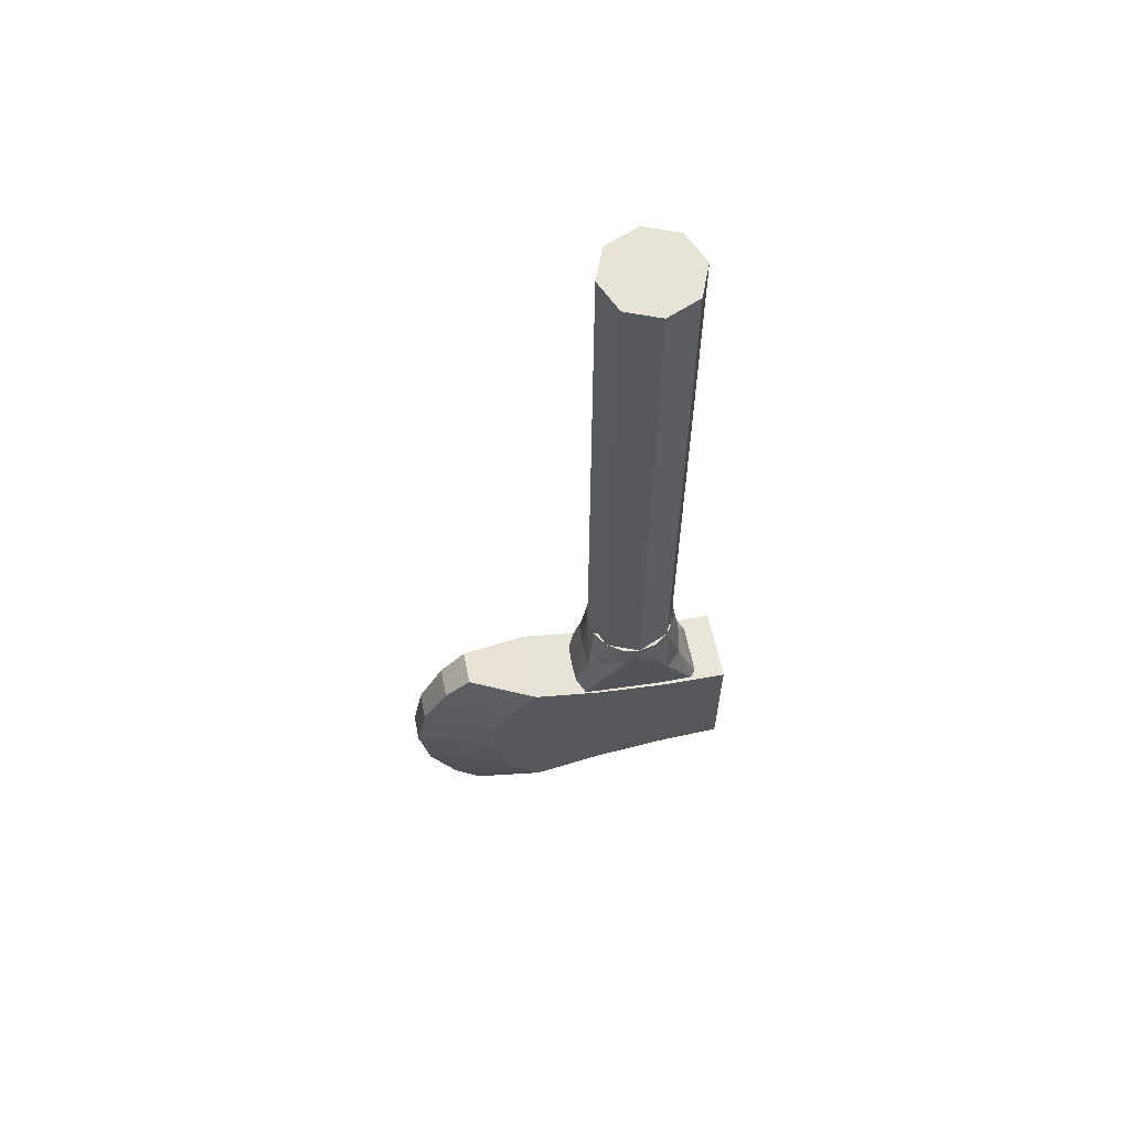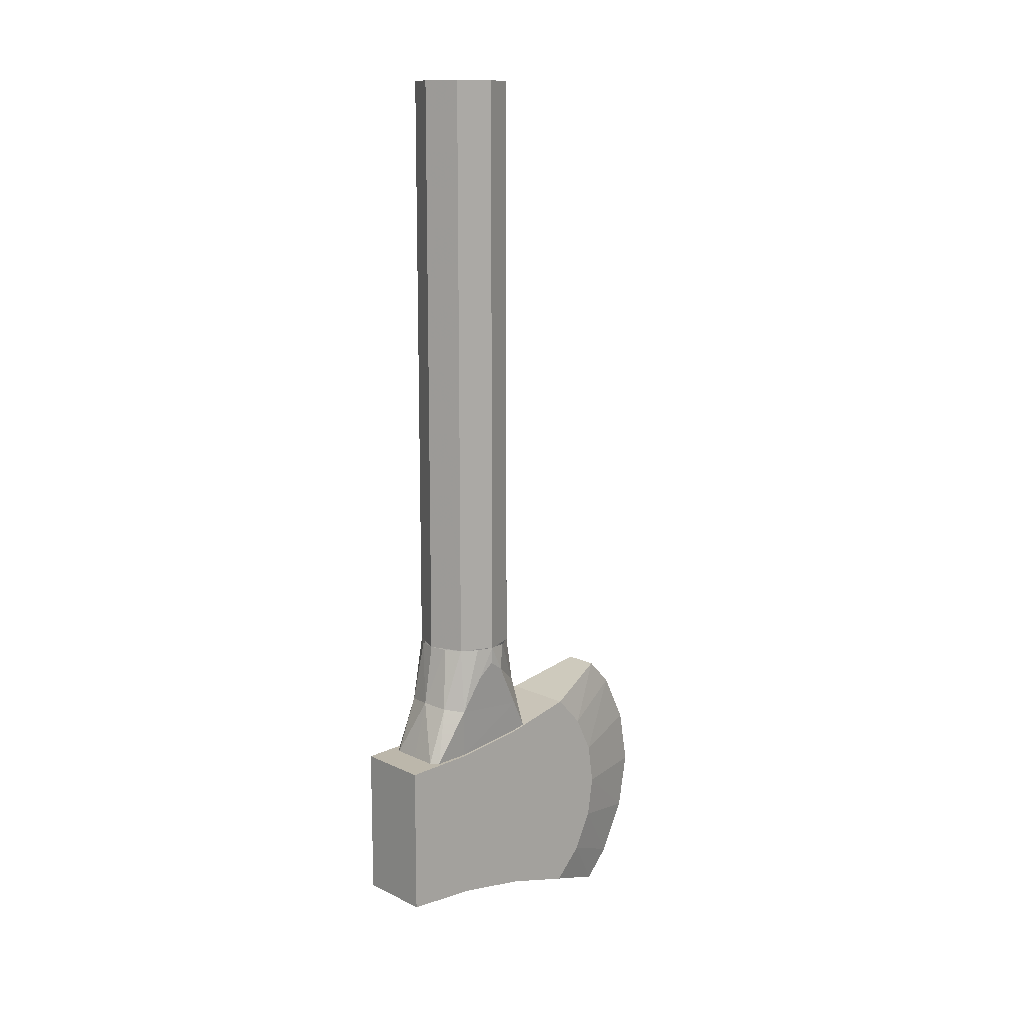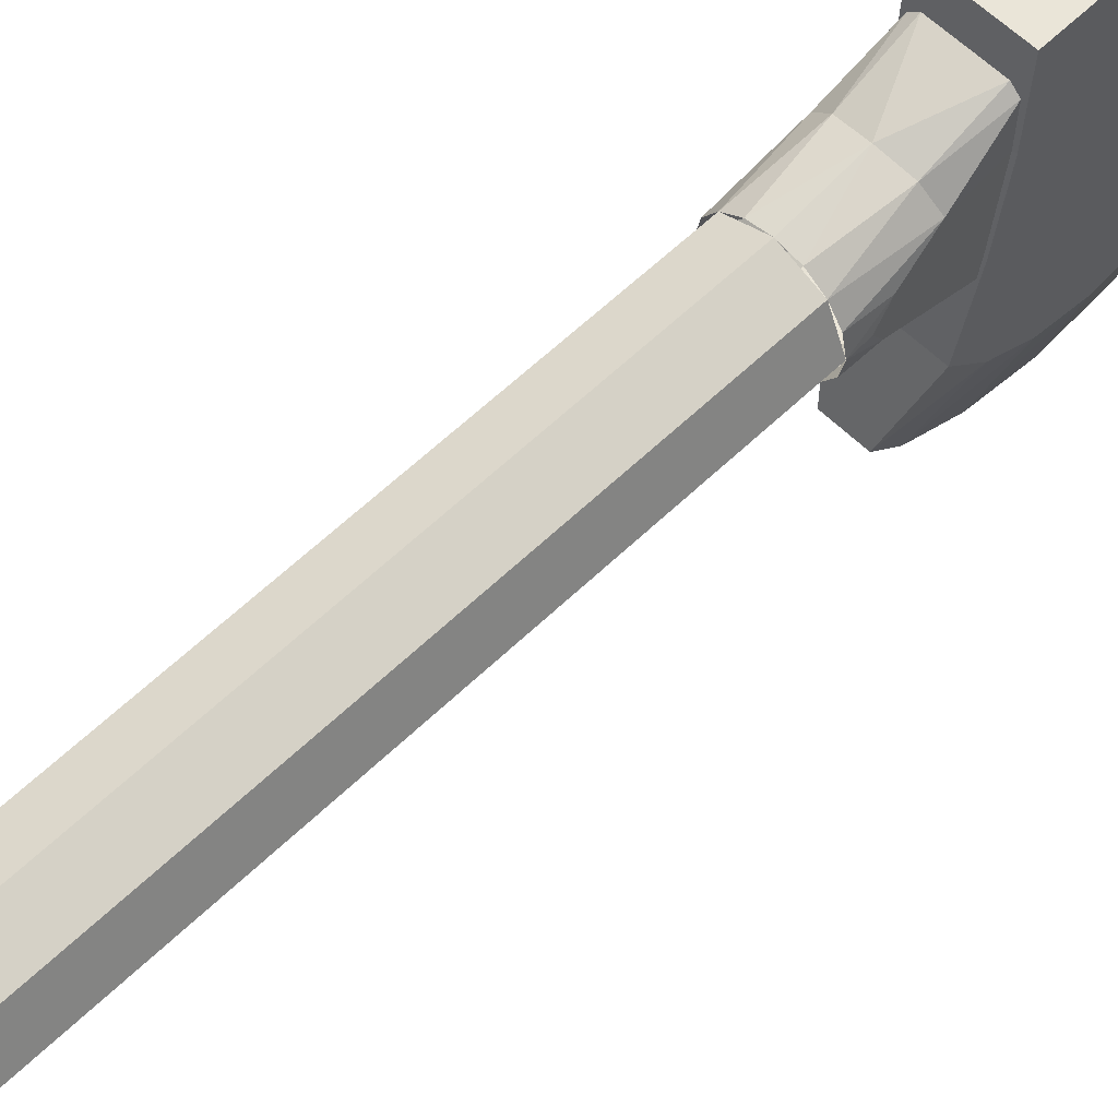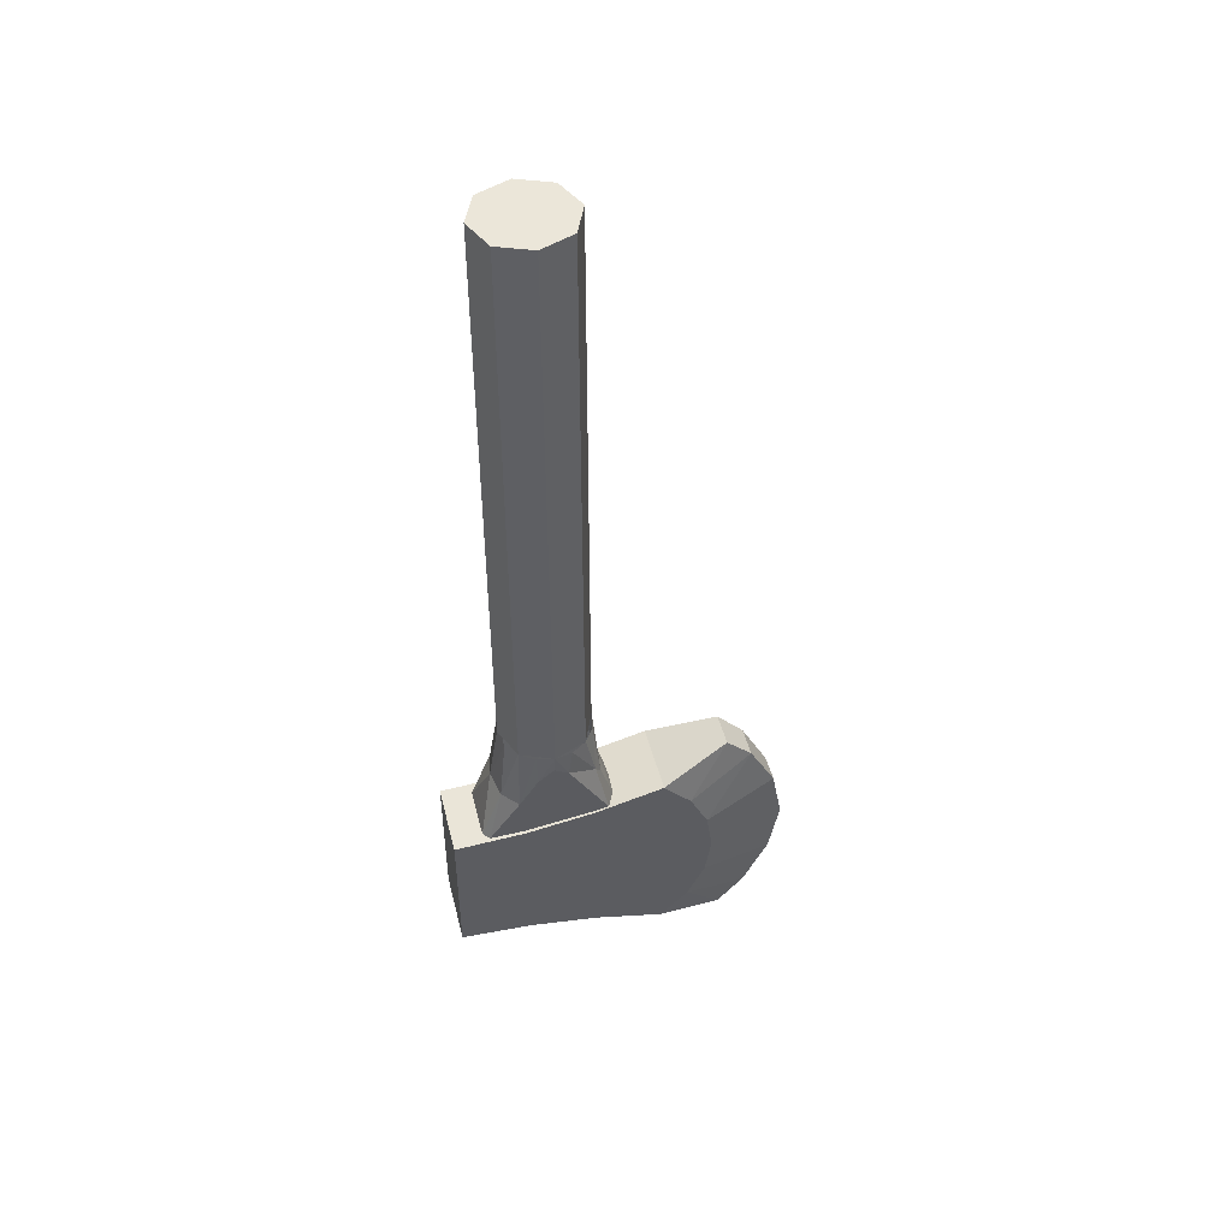
<metadata>
{"format":"obj","ext":"obj","renderer":"f3d","projection":"perspective","resolution":1024,"background":"white","views":[{"elev":61.5,"azim":-101.5,"up":"+Y"},{"elev":12.7,"azim":47.7,"up":"+Y"},{"elev":59.4,"azim":-134.8,"up":"+Z"},{"elev":47.0,"azim":75.9,"up":"+Y"}]}
</metadata>
<code>
v 0.1625 -2.509 -0.1752
v 0.1625 -2.72 -0.6742
v 0.1625 -2.561 -0.5966
v 0.1625 -2.432 -0.4751
v 0.1625 -2.72 -0.6742
v 0.1625 -2.509 -0.1752
v 0.1625 -2.556 0.131
v 0.1625 -2.896 -0.7008
v 0.1625 -2.896 -0.7008
v 0.1625 -2.556 0.131
v 0.1625 -2.571 0.4402
v 0.1625 -3.22 0.4402
v -0.1625 -2.561 -0.5966
v -0.1625 -2.72 -0.6742
v -0.1625 -2.509 -0.1752
v -0.1625 -2.432 -0.4751
v -0.1625 -2.556 0.131
v -0.1625 -2.509 -0.1752
v -0.1625 -2.72 -0.6742
v -0.1625 -2.896 -0.7008
v -0.1625 -2.571 0.4402
v -0.1625 -2.556 0.131
v -0.1625 -2.896 -0.7008
v -0.1625 -3.22 0.4402
v -0.1625 -2.571 0.4402
v -0.1625 -3.22 0.4402
v 0.1625 -3.22 0.4402
v 0.1625 -2.571 0.4402
v -0.1625 -2.571 0.4402
v 0.1625 -2.571 0.4402
v 0.1625 -2.556 0.131
v -0.1625 -2.556 0.131
v -0.1625 -2.556 0.131
v 0.1625 -2.556 0.131
v 0.1625 -2.509 -0.1752
v -0.1625 -2.509 -0.1752
v -0.1625 -2.509 -0.1752
v 0.1625 -2.509 -0.1752
v 0.1625 -2.432 -0.4751
v -0.1625 -2.432 -0.4751
v -0.1625 -3.283 -0.1752
v -0.1625 -3.071 -0.6742
v -0.1625 -3.231 -0.5966
v -0.1625 -3.36 -0.4751
v -0.1625 -3.071 -0.6742
v -0.1625 -3.283 -0.1752
v -0.1625 -3.236 0.131
v -0.1625 -2.896 -0.7008
v -0.1625 -3.22 0.4402
v -0.1625 -2.896 -0.7008
v -0.1625 -3.236 0.131
v 0.1625 -3.231 -0.5966
v 0.1625 -3.071 -0.6742
v 0.1625 -3.283 -0.1752
v 0.1625 -3.36 -0.4751
v 0.1625 -3.236 0.131
v 0.1625 -3.283 -0.1752
v 0.1625 -3.071 -0.6742
v 0.1625 -2.896 -0.7008
v 0.1625 -3.22 0.4402
v 0.1625 -3.236 0.131
v 0.1625 -2.896 -0.7008
v 0.1625 -3.22 0.4402
v -0.1625 -3.22 0.4402
v -0.1625 -3.236 0.131
v 0.1625 -3.236 0.131
v 0.1625 -3.236 0.131
v -0.1625 -3.236 0.131
v -0.1625 -3.283 -0.1752
v 0.1625 -3.283 -0.1752
v 0.1625 -3.283 -0.1752
v -0.1625 -3.283 -0.1752
v -0.1625 -3.36 -0.4751
v 0.1625 -3.36 -0.4751
v 0.1625 -2.896 -0.7008
v 0.05625 -2.896 -1.05
v 0.05925 -2.654 -1.004
v 0.1625 -2.72 -0.6742
v 0.05925 -2.654 -1.004
v 0.0669 -2.437 -0.8899
v 0.1625 -2.72 -0.6742
v 0.1625 -2.72 -0.6742
v 0.0669 -2.437 -0.8899
v 0.1625 -2.561 -0.5966
v 0.1625 -2.432 -0.4751
v 0.1625 -2.561 -0.5966
v 0.0749 -2.321 -0.7743
v 0.0749 -2.321 -0.7743
v 0.1625 -2.561 -0.5966
v 0.0669 -2.437 -0.8899
v -0.05925 -2.654 -1.004
v -0.05625 -2.896 -1.05
v -0.1625 -2.896 -0.7008
v -0.1625 -2.72 -0.6742
v -0.05925 -2.654 -1.004
v -0.1625 -2.72 -0.6742
v -0.0669 -2.437 -0.8899
v -0.1625 -2.72 -0.6742
v -0.1625 -2.561 -0.5966
v -0.0669 -2.437 -0.8899
v -0.1625 -2.432 -0.4751
v -0.0749 -2.321 -0.7743
v -0.1625 -2.561 -0.5966
v -0.0749 -2.321 -0.7743
v -0.0669 -2.437 -0.8899
v -0.1625 -2.561 -0.5966
v -0.0749 -2.321 -0.7743
v 0.0749 -2.321 -0.7743
v 0.0669 -2.437 -0.8899
v -0.0669 -2.437 -0.8899
v -0.0669 -2.437 -0.8899
v 0.0669 -2.437 -0.8899
v 0.05925 -2.654 -1.004
v -0.05925 -2.654 -1.004
v -0.05925 -2.654 -1.004
v 0.05925 -2.654 -1.004
v 0.05625 -2.896 -1.05
v -0.05625 -2.896 -1.05
v -0.1625 -2.432 -0.4751
v 0.1625 -2.432 -0.4751
v 0.0749 -2.321 -0.7743
v -0.0749 -2.321 -0.7743
v -0.1625 -2.896 -0.7008
v -0.05625 -2.896 -1.05
v -0.05925 -3.137 -1.004
v -0.1625 -3.071 -0.6742
v -0.05925 -3.137 -1.004
v -0.0669 -3.355 -0.8899
v -0.1625 -3.071 -0.6742
v -0.1625 -3.071 -0.6742
v -0.0669 -3.355 -0.8899
v -0.1625 -3.231 -0.5966
v -0.1625 -3.36 -0.4751
v -0.1625 -3.231 -0.5966
v -0.0749 -3.471 -0.7743
v -0.0749 -3.471 -0.7743
v -0.1625 -3.231 -0.5966
v -0.0669 -3.355 -0.8899
v 0.05925 -3.137 -1.004
v 0.05625 -2.896 -1.05
v 0.1625 -2.896 -0.7008
v 0.1625 -3.071 -0.6742
v 0.05925 -3.137 -1.004
v 0.1625 -3.071 -0.6742
v 0.0669 -3.355 -0.8899
v 0.1625 -3.071 -0.6742
v 0.1625 -3.231 -0.5966
v 0.0669 -3.355 -0.8899
v 0.1625 -3.36 -0.4751
v 0.0749 -3.471 -0.7743
v 0.1625 -3.231 -0.5966
v 0.0749 -3.471 -0.7743
v 0.0669 -3.355 -0.8899
v 0.1625 -3.231 -0.5966
v 0.0749 -3.471 -0.7743
v -0.0749 -3.471 -0.7743
v -0.0669 -3.355 -0.8899
v 0.0669 -3.355 -0.8899
v 0.0669 -3.355 -0.8899
v -0.0669 -3.355 -0.8899
v -0.05925 -3.137 -1.004
v 0.05925 -3.137 -1.004
v 0.05925 -3.137 -1.004
v -0.05925 -3.137 -1.004
v -0.05625 -2.896 -1.05
v 0.05625 -2.896 -1.05
v 0.1625 -3.36 -0.4751
v -0.1625 -3.36 -0.4751
v -0.0749 -3.471 -0.7743
v 0.0749 -3.471 -0.7743
v 0.1414 0.5 0.1414
v 0.2 0.5 0
v 0.2 -2.05 0
v 0.1414 -2.05 0.1414
v 0 0.5 0.2
v 0.1414 0.5 0.1414
v 0.1414 -2.05 0.1414
v 0 -2.05 0.2
v -0.1414 0.5 0.1414
v 0 0.5 0.2
v 0 -2.05 0.2
v -0.1414 -2.05 0.1414
v -0.2 0.5 0
v -0.1414 0.5 0.1414
v -0.1414 -2.05 0.1414
v -0.2 -2.05 0
v -0.1414 0.5 -0.1414
v -0.2 0.5 0
v -0.2 -2.05 0
v -0.1414 -2.05 -0.1414
v 0 0.5 -0.2
v -0.1414 0.5 -0.1414
v -0.1414 -2.05 -0.1414
v 0 -2.05 -0.2
v 0.1414 0.5 -0.1414
v 0 0.5 -0.2
v 0 -2.05 -0.2
v 0.1414 -2.05 -0.1414
v 0.2 0.5 0
v 0.1414 0.5 -0.1414
v 0.1414 -2.05 -0.1414
v 0.2 -2.05 0
v 0 0.5 0
v 0.2 0.5 0
v 0.1414 0.5 0.1414
v 0 0.5 0
v 0.1414 0.5 0.1414
v 0 0.5 0.2
v 0 0.5 0
v 0 0.5 0.2
v -0.1414 0.5 0.1414
v 0 0.5 0
v -0.1414 0.5 0.1414
v -0.2 0.5 0
v 0 0.5 0
v -0.2 0.5 0
v -0.1414 0.5 -0.1414
v 0 0.5 0
v -0.1414 0.5 -0.1414
v 0 0.5 -0.2
v 0 0.5 0
v 0 0.5 -0.2
v 0.1414 0.5 -0.1414
v 0 0.5 0
v 0.1414 0.5 -0.1414
v 0.2 0.5 0
v -0.1459 -2.563 0.2822
v -0.1136 -2.565 0.3089
v -0.1107 -2.324 0.218
v -0.1107 -2.324 0.218
v -0.1736 -2.337 0.1517
v -0.1459 -2.563 0.2822
v -0.1526 -2.509 -0.1752
v -0.1484 -2.556 0.131
v -0.1706 -2.362 -0.1636
v -0.1623 -2.43 -0.2003
v -0.1706 -2.362 -0.1636
v -0.1736 -2.337 0.1517
v -0.192 -2.187 0.0714
v -0.1948 -2.164 -0.0564
v -0.192 -2.187 0.0714
v -0.2 -2.122 0.0056
v -0.1948 -2.164 -0.0564
v -0.1526 -2.509 -0.1752
v -0.1623 -2.43 -0.2003
v -0.1543 -2.494 -0.2354
v 0 -2.485 -0.2729
v -0.08915 -2.485 -0.2679
v 0 -2.292 -0.221
v -0.101 -2.308 -0.214
v 0 -2.292 -0.221
v -0.08915 -2.485 -0.2679
v 0 -2.314 0.2412
v -0.1107 -2.324 0.218
v -0.1136 -2.565 0.3089
v -0.1136 -2.565 0.3089
v 0 -2.565 0.3093
v 0 -2.314 0.2412
v -0.128 -2.258 -0.1857
v -0.1706 -2.362 -0.1636
v -0.1948 -2.164 -0.0564
v -0.128 -2.258 -0.1857
v -0.101 -2.308 -0.214
v -0.08915 -2.485 -0.2679
v -0.1459 -2.563 0.2822
v -0.1736 -2.337 0.1517
v -0.1484 -2.556 0.131
v -0.1484 -2.556 0.131
v -0.1736 -2.337 0.1517
v -0.1706 -2.362 -0.1636
v -0.1623 -2.43 -0.2003
v -0.1706 -2.362 -0.1636
v -0.128 -2.258 -0.1857
v -0.1543 -2.494 -0.2354
v -0.1623 -2.43 -0.2003
v -0.128 -2.258 -0.1857
v -0.128 -2.258 -0.1857
v -0.08915 -2.485 -0.2679
v -0.1543 -2.494 -0.2354
v 0.1459 -2.563 0.2822
v 0.1736 -2.337 0.1517
v 0.1107 -2.324 0.218
v 0.1107 -2.324 0.218
v 0.1136 -2.565 0.3089
v 0.1459 -2.563 0.2822
v 0.1706 -2.362 -0.1636
v 0.1484 -2.556 0.131
v 0.1526 -2.509 -0.1752
v 0.1623 -2.43 -0.2003
v 0.192 -2.187 0.0714
v 0.1736 -2.337 0.1517
v 0.1706 -2.362 -0.1636
v 0.1948 -2.164 -0.0564
v 0.192 -2.187 0.0714
v 0.1948 -2.164 -0.0564
v 0.2 -2.122 0.0056
v 0.1526 -2.509 -0.1752
v 0.1543 -2.494 -0.2354
v 0.1623 -2.43 -0.2003
v 0 -2.485 -0.2729
v 0 -2.292 -0.221
v 0.08915 -2.485 -0.2679
v 0.101 -2.308 -0.214
v 0.08915 -2.485 -0.2679
v 0 -2.292 -0.221
v 0 -2.314 0.2412
v 0 -2.565 0.3093
v 0.1136 -2.565 0.3089
v 0.1136 -2.565 0.3089
v 0.1107 -2.324 0.218
v 0 -2.314 0.2412
v 0.128 -2.258 -0.1857
v 0.1948 -2.164 -0.0564
v 0.1706 -2.362 -0.1636
v 0.128 -2.258 -0.1857
v 0.1623 -2.43 -0.2003
v 0.1543 -2.494 -0.2354
v 0.1459 -2.563 0.2822
v 0.1484 -2.556 0.131
v 0.1736 -2.337 0.1517
v 0.1484 -2.556 0.131
v 0.1706 -2.362 -0.1636
v 0.1736 -2.337 0.1517
v 0.1623 -2.43 -0.2003
v 0.128 -2.258 -0.1857
v 0.1706 -2.362 -0.1636
v 0.1543 -2.494 -0.2354
v 0.08915 -2.485 -0.2679
v 0.128 -2.258 -0.1857
v 0.08915 -2.485 -0.2679
v 0.101 -2.308 -0.214
v 0.128 -2.258 -0.1857
v 0.2 -2.05 0
v 0.2 -2.122 0.0056
v 0.1948 -2.164 -0.0564
v 0.2 -2.05 0
v 0.1948 -2.164 -0.0564
v 0.1848 -2.05 -0.07654
v 0.1848 -2.05 -0.07654
v 0.1948 -2.164 -0.0564
v 0.128 -2.258 -0.1857
v 0.128 -2.258 -0.1857
v 0.1414 -2.05 -0.1414
v 0.1848 -2.05 -0.07654
v 0.1414 -2.05 -0.1414
v 0.128 -2.258 -0.1857
v 0.07654 -2.05 -0.1848
v 0.07654 -2.05 -0.1848
v 0.128 -2.258 -0.1857
v 0.101 -2.308 -0.214
v 0.101 -2.308 -0.214
v 0 -2.292 -0.221
v 0 -2.05 -0.2
v 0 -2.05 -0.2
v 0.07654 -2.05 -0.1848
v 0.101 -2.308 -0.214
v 0 -2.05 -0.2
v 0 -2.292 -0.221
v -0.101 -2.308 -0.214
v 0 -2.05 -0.2
v -0.101 -2.308 -0.214
v -0.07654 -2.05 -0.1848
v -0.07654 -2.05 -0.1848
v -0.101 -2.308 -0.214
v -0.128 -2.258 -0.1857
v -0.07654 -2.05 -0.1848
v -0.128 -2.258 -0.1857
v -0.1414 -2.05 -0.1414
v -0.128 -2.258 -0.1857
v -0.1948 -2.164 -0.0564
v -0.1848 -2.05 -0.07654
v -0.1848 -2.05 -0.07654
v -0.1414 -2.05 -0.1414
v -0.128 -2.258 -0.1857
v -0.1948 -2.164 -0.0564
v -0.2 -2.122 0.0056
v -0.2 -2.05 0
v -0.2 -2.05 0
v -0.1848 -2.05 -0.07654
v -0.1948 -2.164 -0.0564
v -0.2 -2.05 0
v -0.2 -2.122 0.0056
v -0.192 -2.187 0.0714
v -0.2 -2.05 0
v -0.192 -2.187 0.0714
v -0.1848 -2.05 0.07654
v -0.1848 -2.05 0.07654
v -0.192 -2.187 0.0714
v -0.1736 -2.337 0.1517
v -0.1848 -2.05 0.07654
v -0.1736 -2.337 0.1517
v -0.1414 -2.05 0.1414
v -0.1414 -2.05 0.1414
v -0.1736 -2.337 0.1517
v -0.1107 -2.324 0.218
v -0.1414 -2.05 0.1414
v -0.1107 -2.324 0.218
v -0.07654 -2.05 0.1848
v -0.07654 -2.05 0.1848
v -0.1107 -2.324 0.218
v 0 -2.314 0.2412
v -0.07654 -2.05 0.1848
v 0 -2.314 0.2412
v 0 -2.05 0.2
v 0 -2.05 0.2
v 0 -2.314 0.2412
v 0.07654 -2.05 0.1848
v 0.07654 -2.05 0.1848
v 0 -2.314 0.2412
v 0.1107 -2.324 0.218
v 0.07654 -2.05 0.1848
v 0.1107 -2.324 0.218
v 0.1414 -2.05 0.1414
v 0.1414 -2.05 0.1414
v 0.1107 -2.324 0.218
v 0.1736 -2.337 0.1517
v 0.1414 -2.05 0.1414
v 0.1736 -2.337 0.1517
v 0.1848 -2.05 0.07654
v 0.1848 -2.05 0.07654
v 0.1736 -2.337 0.1517
v 0.192 -2.187 0.0714
v 0.1848 -2.05 0.07654
v 0.192 -2.187 0.0714
v 0.2 -2.05 0
v 0.2 -2.05 0
v 0.192 -2.187 0.0714
v 0.2 -2.122 0.0056
g mesh6606489
f 1 2 3
f 3 4 1
f 5 6 7
f 7 8 5
f 9 10 11
f 11 12 9
f 13 14 15
f 15 16 13
f 17 18 19
f 19 20 17
f 21 22 23
f 23 24 21
g mesh6606490
f 25 26 27
f 27 28 25
f 29 30 31
f 31 32 29
f 33 34 35
f 35 36 33
f 37 38 39
f 39 40 37
f 41 42 43
f 43 44 41
f 45 46 47
f 47 48 45
f 49 50 51
f 52 53 54
f 54 55 52
f 56 57 58
f 58 59 56
f 60 61 62
f 63 64 65
f 65 66 63
f 67 68 69
f 69 70 67
f 71 72 73
f 73 74 71
g mesh6606493
f 75 76 77
f 77 78 75
f 79 80 81
f 82 83 84
f 85 86 87
f 88 89 90
f 91 92 93
f 93 94 91
f 95 96 97
f 98 99 100
f 101 102 103
f 104 105 106
f 107 108 109
f 109 110 107
f 111 112 113
f 113 114 111
f 115 116 117
f 117 118 115
f 119 120 121
f 121 122 119
f 123 124 125
f 125 126 123
f 127 128 129
f 130 131 132
f 133 134 135
f 136 137 138
f 139 140 141
f 141 142 139
f 143 144 145
f 146 147 148
f 149 150 151
f 152 153 154
f 155 156 157
f 157 158 155
f 159 160 161
f 161 162 159
f 163 164 165
f 165 166 163
f 167 168 169
f 169 170 167
g mesh6606496
f 171 173 172
f 173 171 174
f 175 177 176
f 177 175 178
f 179 181 180
f 181 179 182
f 183 185 184
f 185 183 186
f 187 189 188
f 189 187 190
f 191 193 192
f 193 191 194
f 195 197 196
f 197 195 198
f 199 201 200
f 201 199 202
g mesh6606499
f 203 205 204
f 206 208 207
f 209 211 210
f 212 214 213
f 215 217 216
f 218 220 219
f 221 223 222
f 224 226 225
f 227 228 229
f 230 231 232
f 233 234 235
f 235 236 233
f 237 238 239
f 239 240 237
f 241 242 243
f 244 245 246
f 247 248 249
f 250 251 252
f 253 254 255
f 256 257 258
f 259 260 261
f 262 263 264
f 265 266 267
f 268 269 270
f 271 272 273
f 274 275 276
f 277 278 279
f 280 281 282
f 283 284 285
f 286 287 288
f 288 289 286
f 290 291 292
f 292 293 290
f 294 295 296
f 297 298 299
f 300 301 302
f 303 304 305
f 306 307 308
f 309 310 311
f 312 313 314
f 315 316 317
f 318 319 320
f 321 322 323
f 324 325 326
f 327 328 329
f 330 331 332
f 333 334 335
f 336 337 338
f 339 340 341
f 342 343 344
f 345 346 347
f 348 349 350
f 351 352 353
f 354 355 356
f 357 358 359
f 360 361 362
f 363 364 365
f 366 367 368
f 369 370 371
f 372 373 374
f 375 376 377
f 378 379 380
f 381 382 383
f 384 385 386
f 387 388 389
f 390 391 392
f 393 394 395
f 396 397 398
f 399 400 401
f 402 403 404
f 405 406 407
f 408 409 410
f 411 412 413
f 414 415 416
f 417 418 419
f 420 421 422
f 423 424 425
f 426 427 428

</code>
